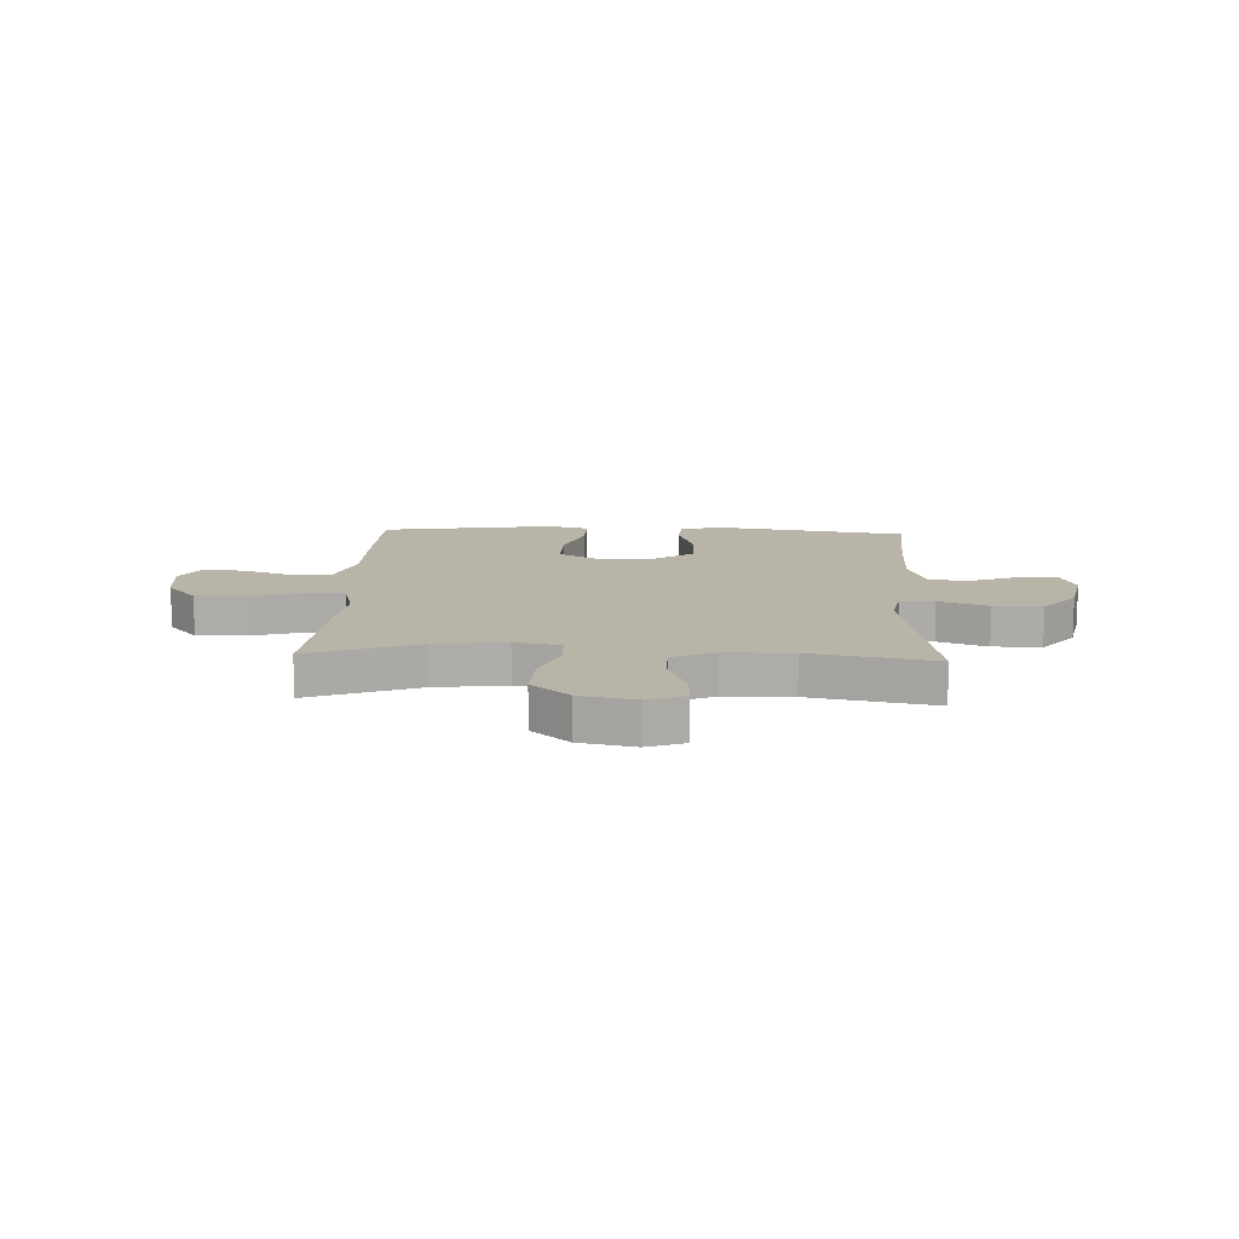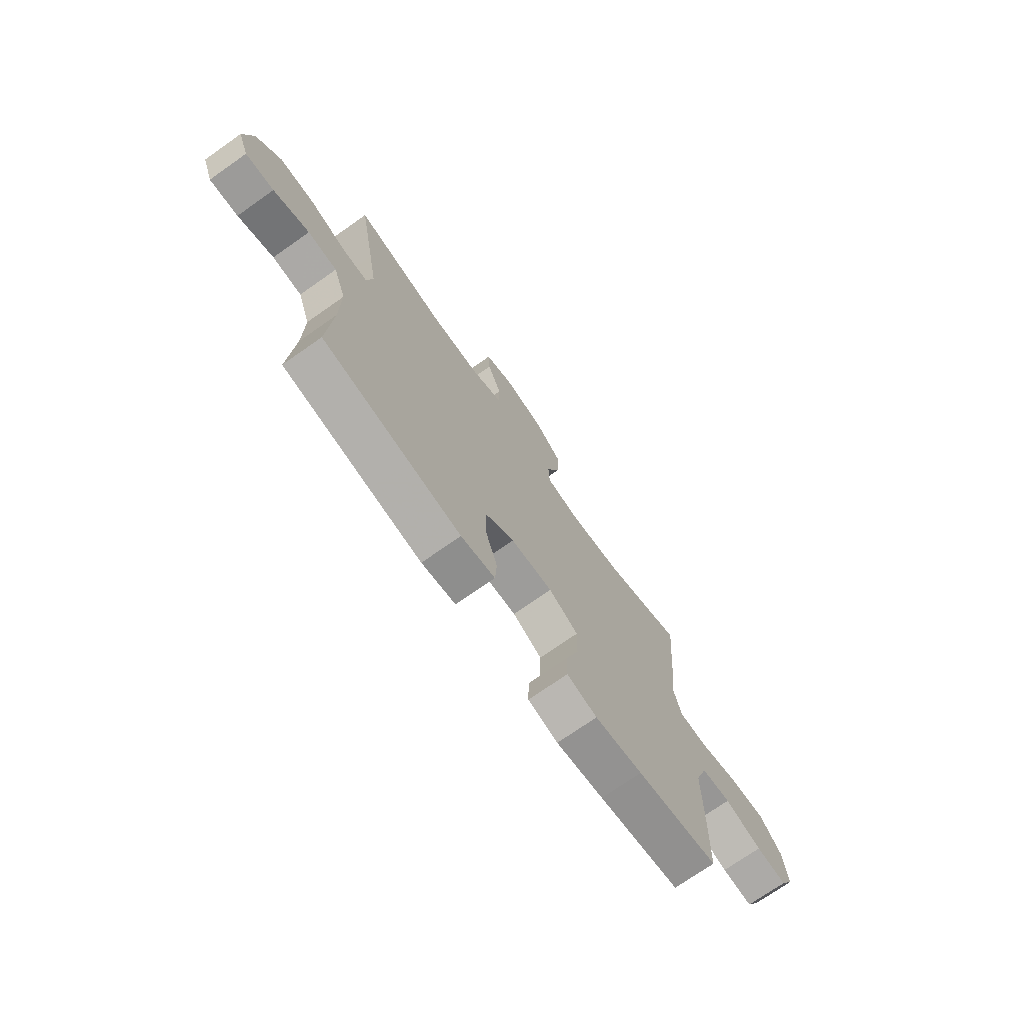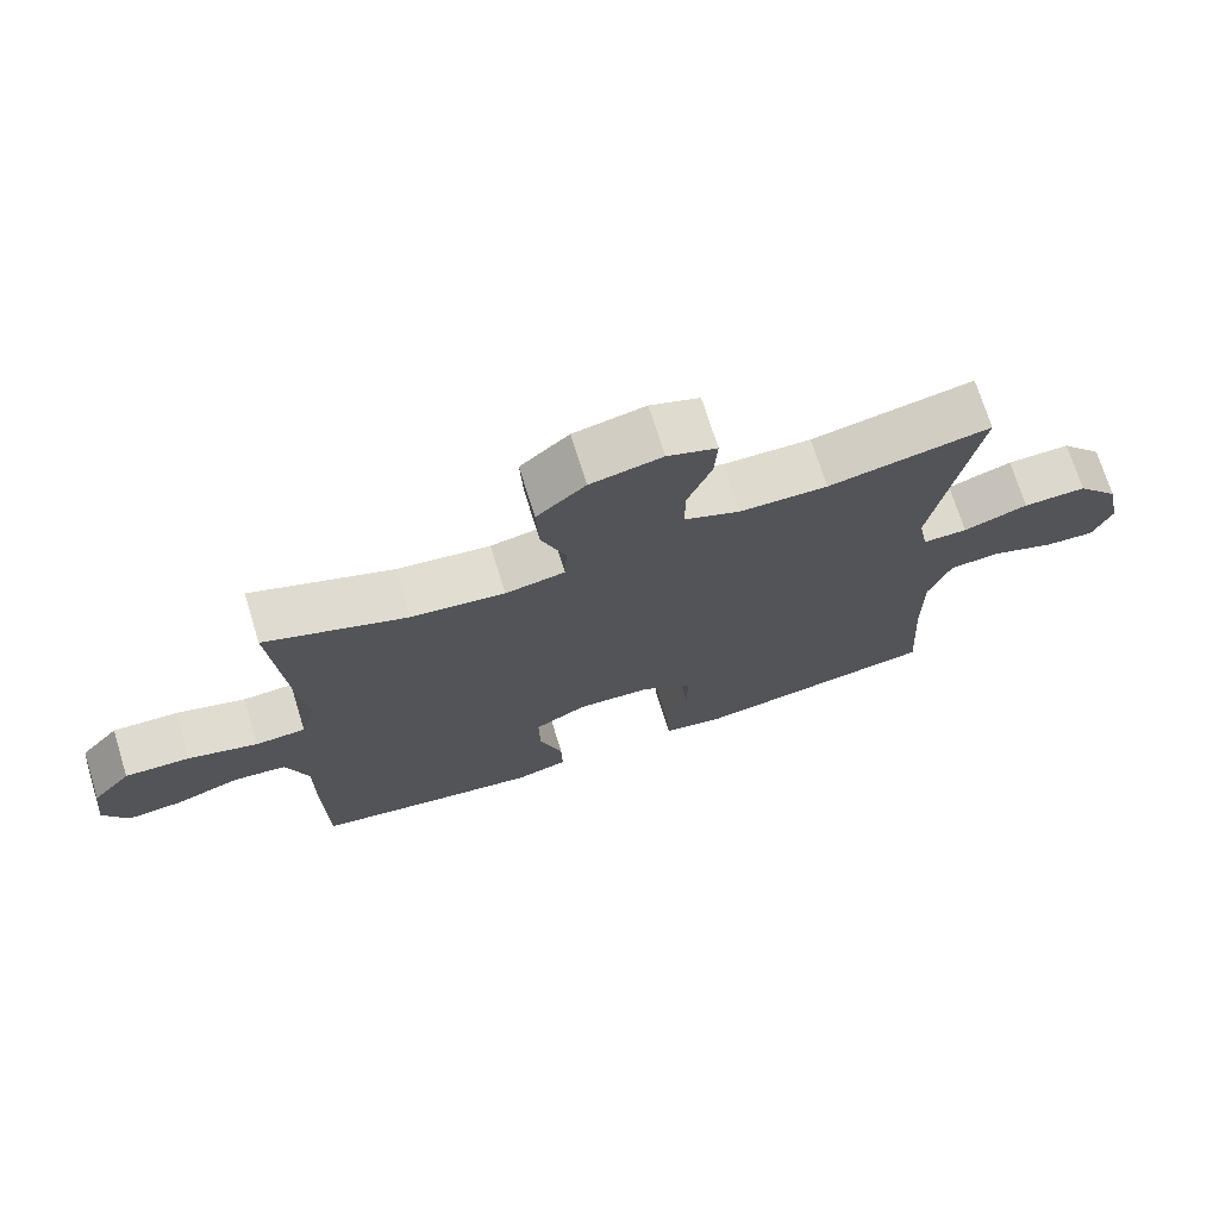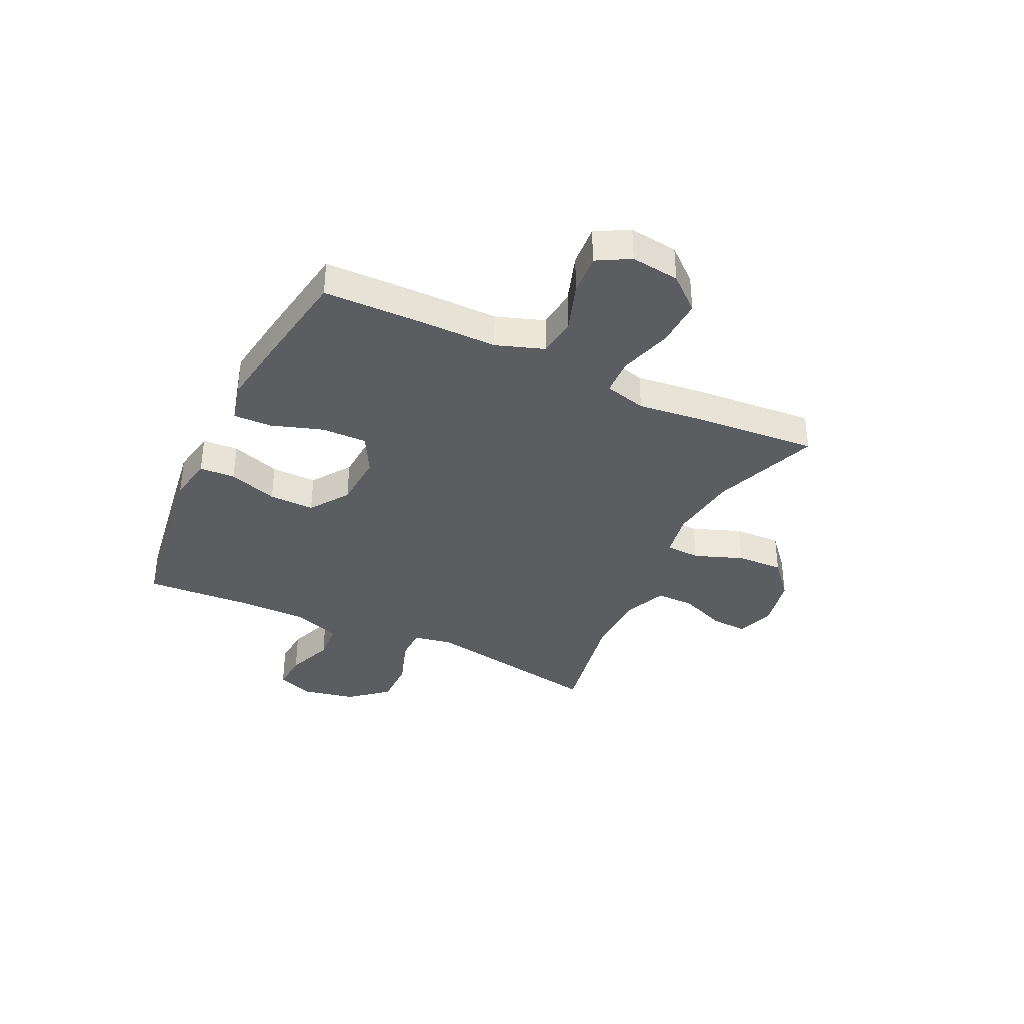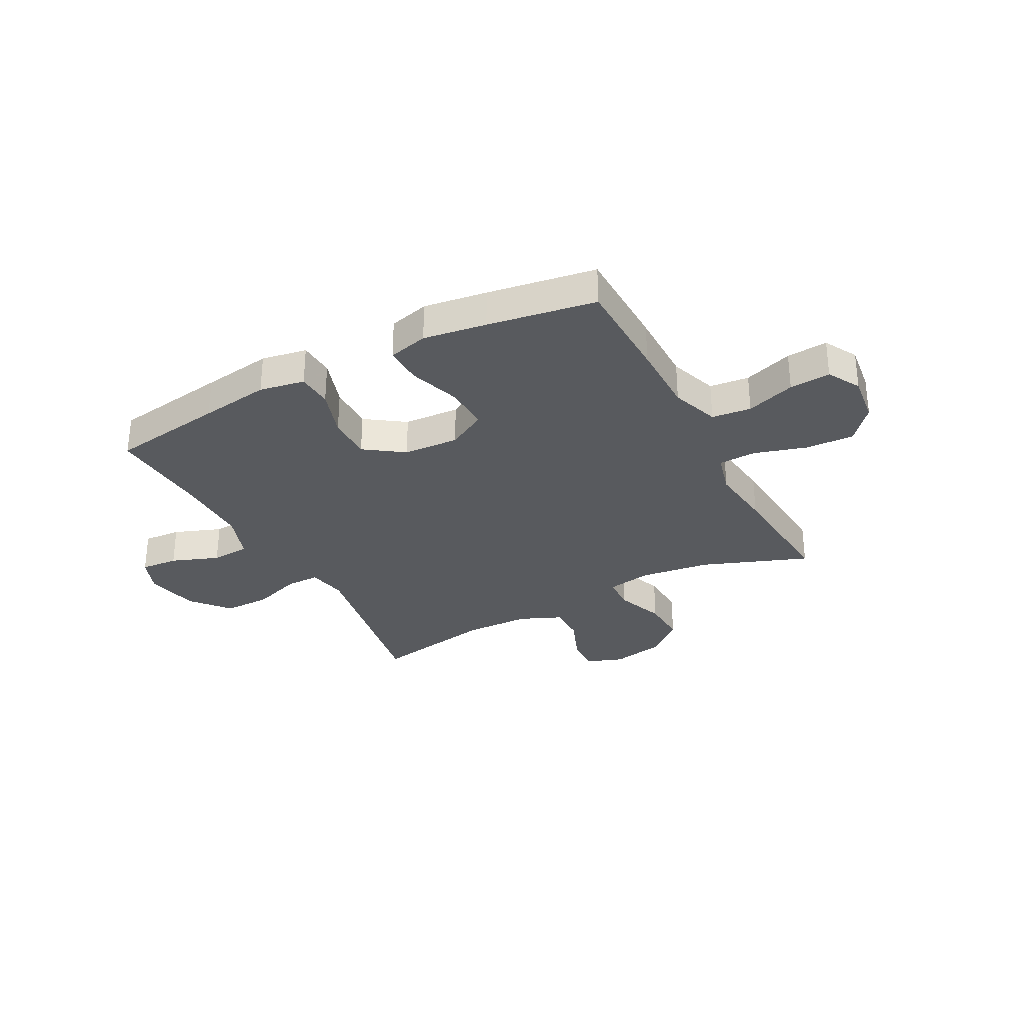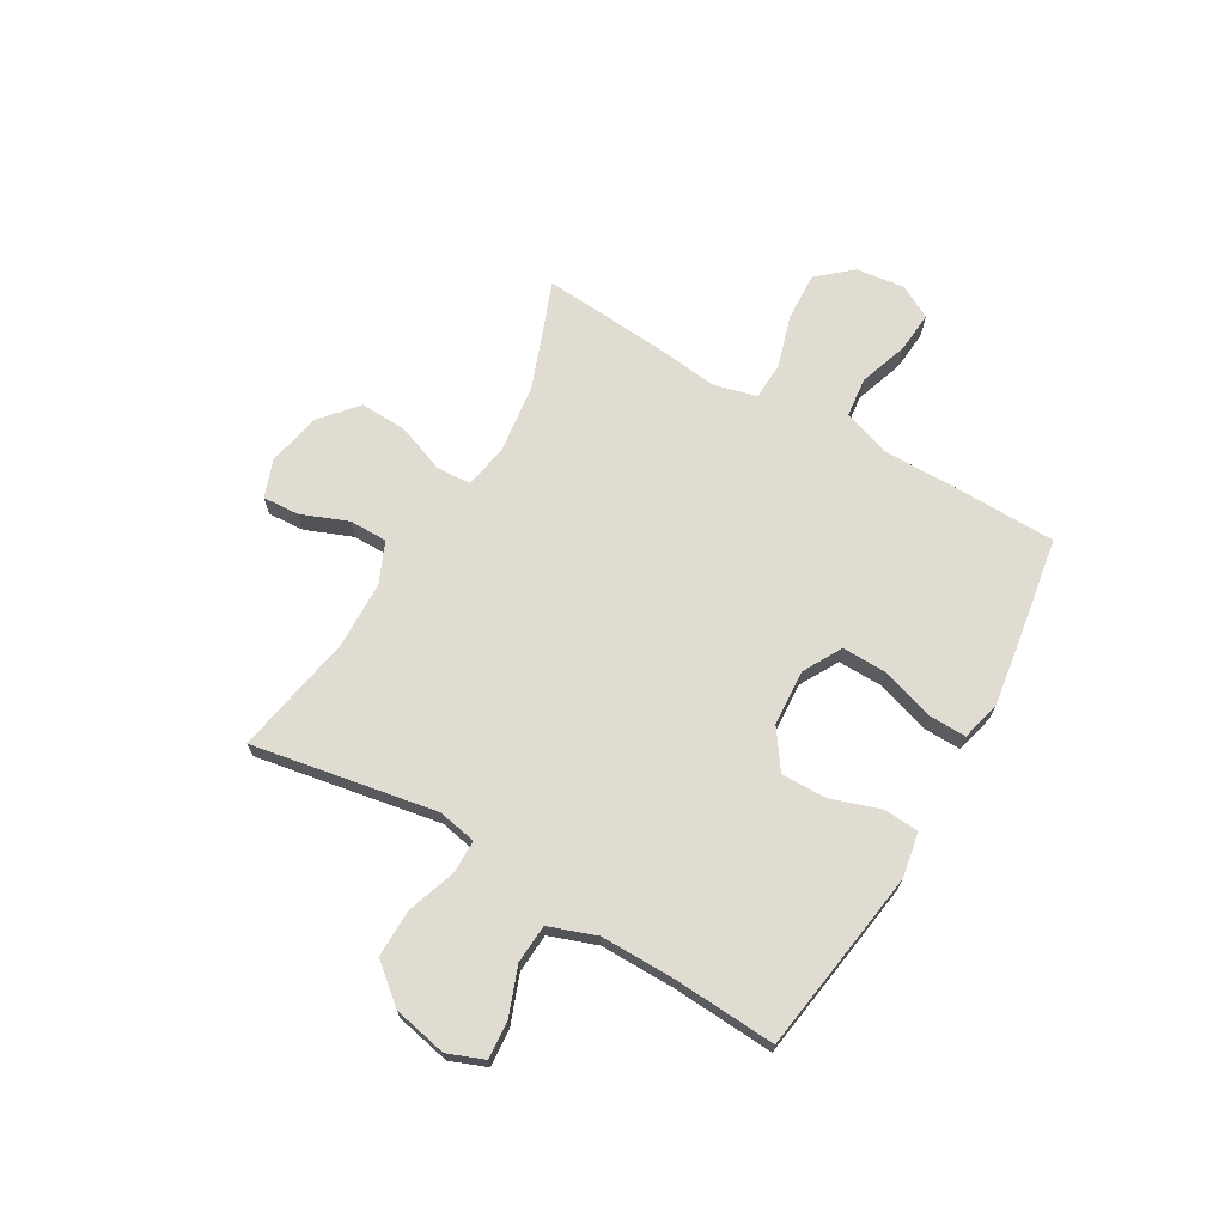
<metadata>
{"format":"obj","ext":"obj","renderer":"f3d","projection":"perspective","resolution":1024,"background":"white","views":[{"elev":13.2,"azim":2.6,"up":"+Y"},{"elev":-72.8,"azim":125.1,"up":"+Z"},{"elev":71.9,"azim":-17.3,"up":"+Z"},{"elev":-36.5,"azim":-115.6,"up":"+Y"},{"elev":-31.1,"azim":-152.1,"up":"+Y"},{"elev":69.2,"azim":120.0,"up":"+Y"}]}
</metadata>
<code>
v 0.5 0.07 0.5
v 0.46 0.07 0.274
v 0.44 0.07 0.159
v 0.454 0.07 0.087
v 0.516 0.07 0.087
v 0.606 0.07 0.118
v 0.694 0.07 0.119
v 0.753 0.07 0.049
v 0.774 0.07 -0.051
v 0.748 0.07 -0.118
v 0.678 0.07 -0.113
v 0.59 0.07 -0.08
v 0.518 0.07 -0.085
v 0.487 0.07 -0.173
v 0.488 0.07 -0.308
v 0.5 0.07 -0.5
v 0.288 0.07 -0.532
v 0.159 0.07 -0.551
v 0.075 0.07 -0.536
v 0.071 0.07 -0.47
v 0.101 0.07 -0.379
v 0.102 0.07 -0.295
v 0.03 0.07 -0.245
v -0.073 0.07 -0.239
v -0.145 0.07 -0.279
v -0.143 0.07 -0.363
v -0.111 0.07 -0.459
v -0.109 0.07 -0.53
v -0.183 0.07 -0.549
v -0.3 0.07 -0.532
v -0.5 0.07 -0.5
v -0.504 0.07 -0.307
v -0.504 0.07 -0.172
v -0.535 0.07 -0.083
v -0.608 0.07 -0.075
v -0.699 0.07 -0.106
v -0.775 0.07 -0.112
v -0.809 0.07 -0.051
v -0.798 0.07 0.039
v -0.744 0.07 0.102
v -0.654 0.07 0.098
v -0.557 0.07 0.069
v -0.487 0.07 0.072
v -0.467 0.07 0.15
v -0.481 0.07 0.269
v -0.5 0.07 0.5
v -0.303 0.07 0.426
v -0.173 0.07 0.409
v -0.09 0.07 0.424
v -0.087 0.07 0.488
v -0.121 0.07 0.578
v -0.125 0.07 0.665
v -0.057 0.07 0.724
v 0.043 0.07 0.744
v 0.112 0.07 0.719
v 0.108 0.07 0.651
v 0.074 0.07 0.565
v 0.074 0.07 0.494
v 0.151 0.07 0.461
v 0.274 0.07 0.458
v 0.5 0 0.5
v 0.46 0 0.274
v 0.44 0 0.159
v 0.454 0 0.087
v 0.516 0 0.087
v 0.606 0 0.118
v 0.694 0 0.119
v 0.753 0 0.049
v 0.774 0 -0.051
v 0.748 0 -0.118
v 0.678 0 -0.113
v 0.59 0 -0.08
v 0.518 0 -0.085
v 0.487 0 -0.173
v 0.488 0 -0.308
v 0.5 0 -0.5
v 0.288 0 -0.532
v 0.159 0 -0.551
v 0.075 0 -0.536
v 0.071 0 -0.47
v 0.101 0 -0.379
v 0.102 0 -0.295
v 0.03 0 -0.245
v -0.073 0 -0.239
v -0.145 0 -0.279
v -0.143 0 -0.363
v -0.111 0 -0.459
v -0.109 0 -0.53
v -0.183 0 -0.549
v -0.3 0 -0.532
v -0.5 0 -0.5
v -0.504 0 -0.307
v -0.504 0 -0.172
v -0.535 0 -0.083
v -0.608 0 -0.075
v -0.699 0 -0.106
v -0.775 0 -0.112
v -0.809 0 -0.051
v -0.798 0 0.039
v -0.744 0 0.102
v -0.654 0 0.098
v -0.557 0 0.069
v -0.487 0 0.072
v -0.467 0 0.15
v -0.481 0 0.269
v -0.5 0 0.5
v -0.303 0 0.426
v -0.173 0 0.409
v -0.09 0 0.424
v -0.087 0 0.488
v -0.121 0 0.578
v -0.125 0 0.665
v -0.057 0 0.724
v 0.043 0 0.744
v 0.112 0 0.719
v 0.108 0 0.651
v 0.074 0 0.565
v 0.074 0 0.494
v 0.151 0 0.461
v 0.274 0 0.458
f 55 56 57
f 54 55 57
f 53 54 57
f 52 53 57
f 51 52 57
f 50 51 57
f 49 50 57 58
f 44 45 46 47
f 43 44 47 48
f 40 41 42
f 39 40 42
f 38 39 42
f 37 38 42
f 36 37 42
f 35 36 42
f 34 35 42 43
f 43 48 49
f 34 43 49
f 33 34 49
f 31 32 33
f 30 31 33
f 29 30 33
f 28 29 33
f 27 28 33
f 26 27 33
f 19 20 21
f 18 19 21
f 17 18 21
f 16 17 21
f 15 16 21
f 14 15 21 22
f 13 14 22 23
f 10 11 12
f 9 10 12
f 8 9 12
f 7 8 12
f 6 7 12
f 5 6 12
f 4 5 12 13
f 60 1 2
f 59 60 2 3
f 59 3 4
f 58 59 4
f 49 58 4
f 25 26 33
f 33 49 4
f 25 33 4
f 24 25 4
f 4 13 23 24
f 117 116 115
f 117 115 114
f 117 114 113
f 117 113 112
f 117 112 111
f 117 111 110
f 118 117 110 109
f 107 106 105 104
f 108 107 104 103
f 102 101 100
f 102 100 99
f 102 99 98
f 102 98 97
f 102 97 96
f 102 96 95
f 103 102 95 94
f 109 108 103
f 109 103 94
f 109 94 93
f 93 92 91
f 93 91 90
f 93 90 89
f 93 89 88
f 93 88 87
f 93 87 86
f 81 80 79
f 81 79 78
f 81 78 77
f 81 77 76
f 81 76 75
f 82 81 75 74
f 83 82 74 73
f 72 71 70
f 72 70 69
f 72 69 68
f 72 68 67
f 72 67 66
f 72 66 65
f 73 72 65 64
f 62 61 120
f 63 62 120 119
f 64 63 119
f 64 119 118
f 64 118 109
f 93 86 85
f 64 109 93
f 64 93 85
f 64 85 84
f 84 83 73 64
f 1 61 62 2
f 2 62 63 3
f 3 63 64 4
f 4 64 65 5
f 5 65 66 6
f 6 66 67 7
f 7 67 68 8
f 8 68 69 9
f 9 69 70 10
f 10 70 71 11
f 11 71 72 12
f 12 72 73 13
f 13 73 74 14
f 14 74 75 15
f 15 75 76 16
f 16 76 77 17
f 17 77 78 18
f 18 78 79 19
f 19 79 80 20
f 20 80 81 21
f 21 81 82 22
f 22 82 83 23
f 23 83 84 24
f 24 84 85 25
f 25 85 86 26
f 26 86 87 27
f 27 87 88 28
f 28 88 89 29
f 29 89 90 30
f 30 90 91 31
f 31 91 92 32
f 32 92 93 33
f 33 93 94 34
f 34 94 95 35
f 35 95 96 36
f 36 96 97 37
f 37 97 98 38
f 38 98 99 39
f 39 99 100 40
f 40 100 101 41
f 41 101 102 42
f 42 102 103 43
f 43 103 104 44
f 44 104 105 45
f 45 105 106 46
f 46 106 107 47
f 47 107 108 48
f 48 108 109 49
f 49 109 110 50
f 50 110 111 51
f 51 111 112 52
f 52 112 113 53
f 53 113 114 54
f 54 114 115 55
f 55 115 116 56
f 56 116 117 57
f 57 117 118 58
f 58 118 119 59
f 59 119 120 60
f 60 120 61 1

</code>
